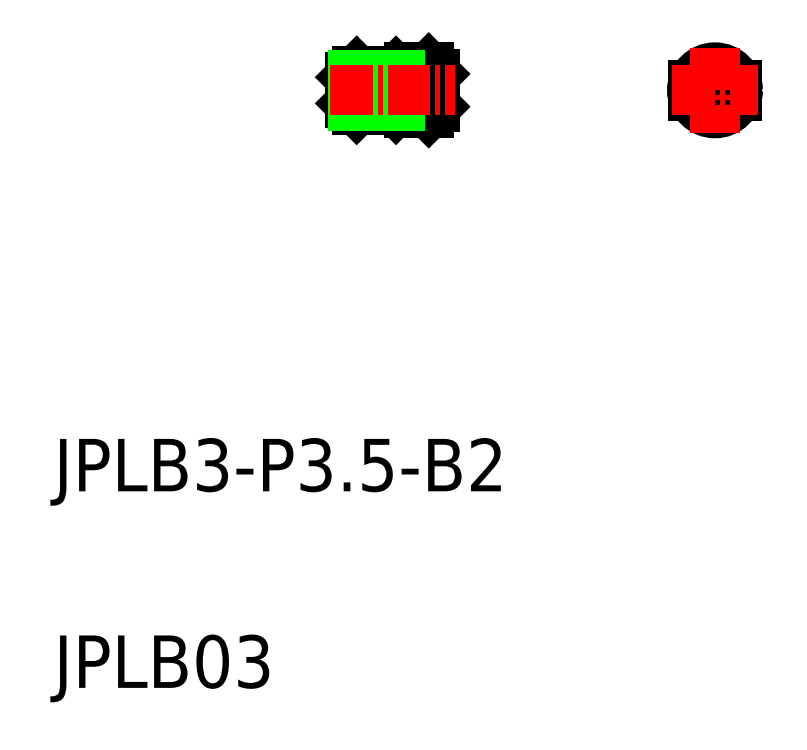
<metadata>
{"format":"dxf","ext":"dxf","renderer":"ezdxf+matplotlib","layout":"modelspace","background":"white","min_lineweight":24,"dpi":150}
</metadata>
<code>
0
SECTION
2
ENTITIES
0
CIRCLE
8
0
10
162.7
20
93.6
30
0
40
0.3
0
CIRCLE
8
0
10
162.7
20
93.6
30
0
40
1.194
0
CIRCLE
8
0
10
162.7
20
93.6
30
0
40
1.5
0
ARC
8
0
10
162.7
20
93.6
30
0
40
1.25
50
18.66
51
161.3
0
ARC
8
0
10
162.7
20
93.6
30
0
40
1.25
50
198.7
51
341.3
0
LINE
8
0
10
161
20
94
30
0
11
164.4
21
94
31
0
0
LINE
8
0
10
161
20
93.2
30
0
11
164.4
21
93.2
31
0
0
CIRCLE
8
0
10
162.7
20
93.6
30
0
40
1.75
0
LINE
8
0
10
141.3
20
94
30
0
11
141.3
21
94.85
31
0
0
LINE
8
0
10
140.8
20
94
30
0
11
140.8
21
95.35
31
0
0
LINE
8
0
10
140.3
20
93.2
30
0
11
141.3
21
93.2
31
0
0
LINE
8
0
10
140.3
20
94
30
0
11
141.3
21
94
31
0
0
LINE
8
0
10
140.8
20
91.85
30
0
11
141.3
21
92.35
31
0
0
LINE
8
0
10
140.8
20
95.35
30
0
11
141.3
21
94.85
31
0
0
LINE
8
0
10
140.3
20
93.2
30
0
11
140.3
21
94
31
0
0
LINE
8
0
10
140.8
20
91.85
30
0
11
140.8
21
93.2
31
0
0
LINE
8
0
10
141.3
20
92.35
30
0
11
141.3
21
93.2
31
0
0
LINE
8
0
10
138.8
20
94.6
30
0
11
138.8
21
92.6
31
0
0
LINE
8
0
10
138.8
20
92.6
30
0
11
138.3
21
92.1
31
0
0
LINE
8
0
10
138.3
20
95.1
30
0
11
138.8
21
94.6
31
0
0
LINE
8
0
10
138.8
20
92.6
30
0
11
139.3
21
92.6
31
0
0
LINE
8
0
10
138.8
20
94.6
30
0
11
139.3
21
94.6
31
0
0
LINE
8
0
10
140.8
20
91.85
30
0
11
139.3
21
91.85
31
0
0
LINE
8
0
10
140.8
20
95.35
30
0
11
139.3
21
95.35
31
0
0
LINE
8
0
10
138.3
20
92.1
30
0
11
138.3
21
95.1
31
0
0
LINE
8
0
10
135.1
20
93.6
30
0
11
134.8
21
93.3
31
0
0
LINE
8
0
10
135.1
20
93.6
30
0
11
134.8
21
93.9
31
0
0
LINE
8
CENTER
10
162.7
20
96.85
30
0
11
162.7
21
90.35
31
0
0
LINE
8
CENTER
10
159.4
20
93.6
30
0
11
165.9
21
93.6
31
0
0
LINE
8
0
10
139.3
20
91.85
30
0
11
139.3
21
95.35
31
0
0
LINE
8
0
10
135.3
20
92.1
30
0
11
135.3
21
95.1
31
0
0
LINE
8
0
10
134.8
20
92.6
30
0
11
134.8
21
94.6
31
0
0
LINE
8
0
10
135.3
20
95.1
30
0
11
134.8
21
94.6
31
0
0
LINE
8
0
10
134.8
20
92.6
30
0
11
135.3
21
92.1
31
0
0
LINE
8
0
10
135.3
20
95.1
30
0
11
138.3
21
95.1
31
0
0
LINE
8
0
10
135.3
20
92.1
30
0
11
138.3
21
92.1
31
0
0
LINE
8
0
10
135
20
94.79
30
0
11
138.6
21
94.79
31
0
0
LINE
8
0
10
135
20
92.4
30
0
11
138.6
21
92.4
31
0
0
LINE
8
CENTER
10
133.3
20
93.6
30
0
11
142.8
21
93.6
31
0
0
TEXT
8
0
10
112.2
20
47.99
30
0
40
4
1
JPLB03
0
TEXT
8
0
10
112.2
20
62.99
30
0
40
4
1
JPLB3-P3.5-B2
0
ENDSEC
0
EOF

</code>
